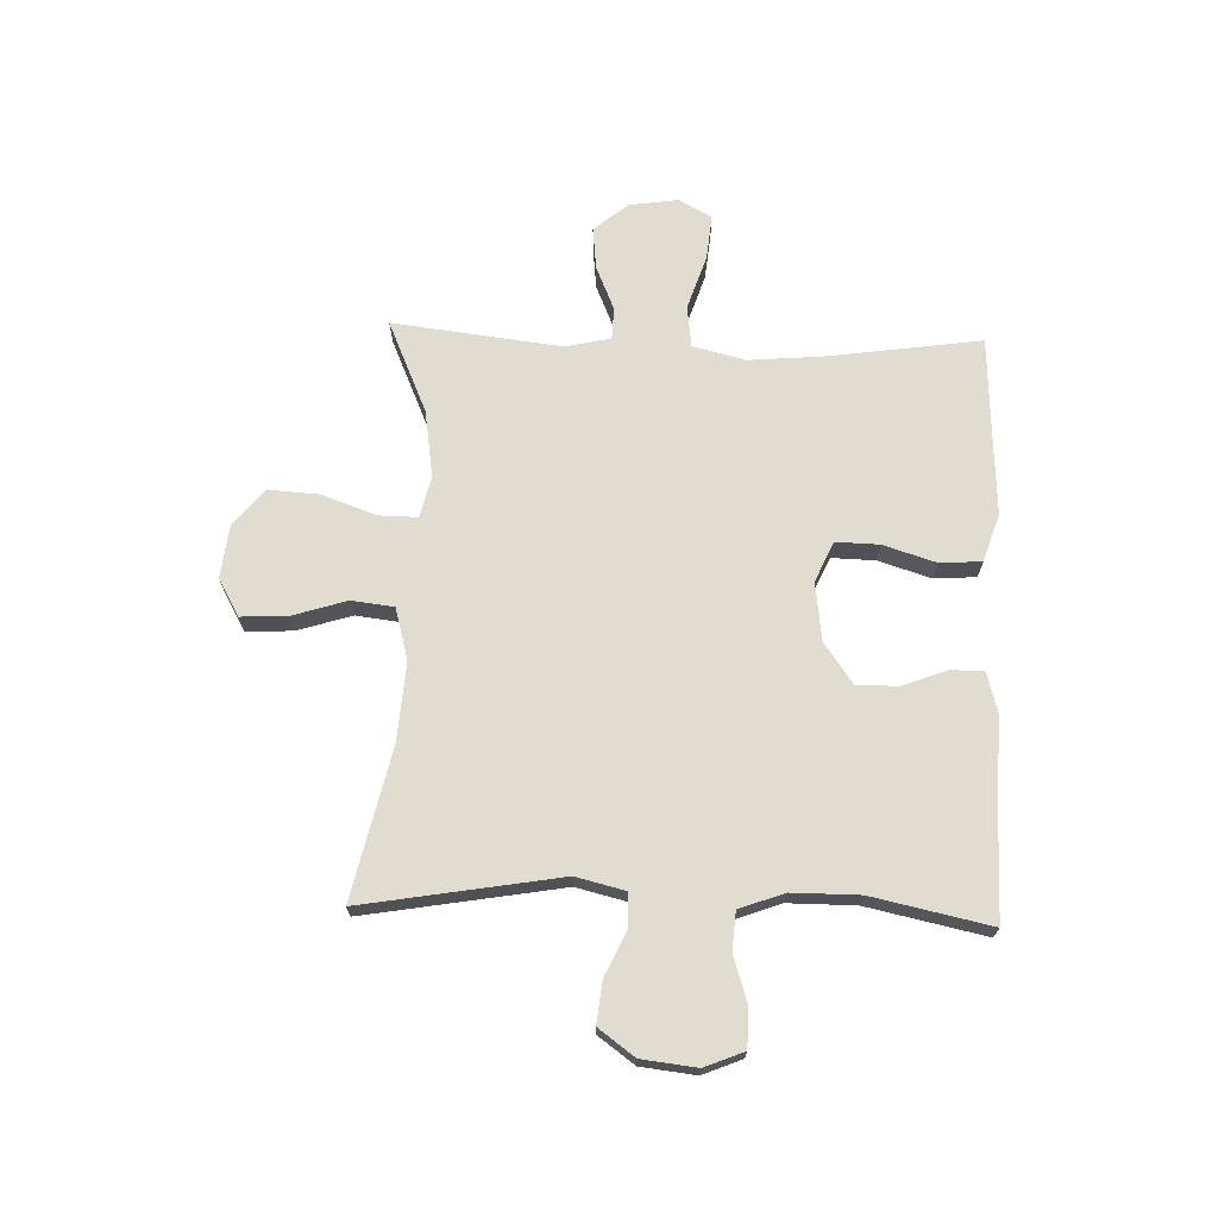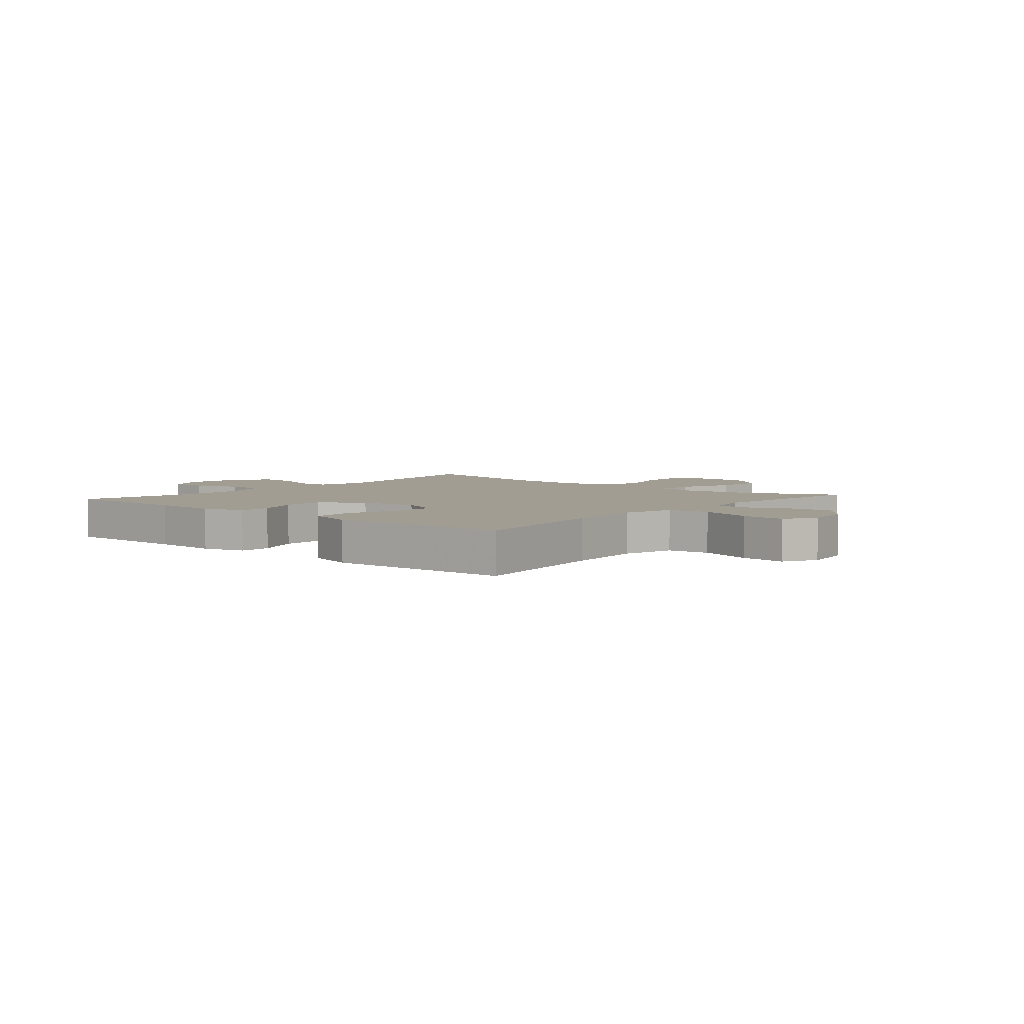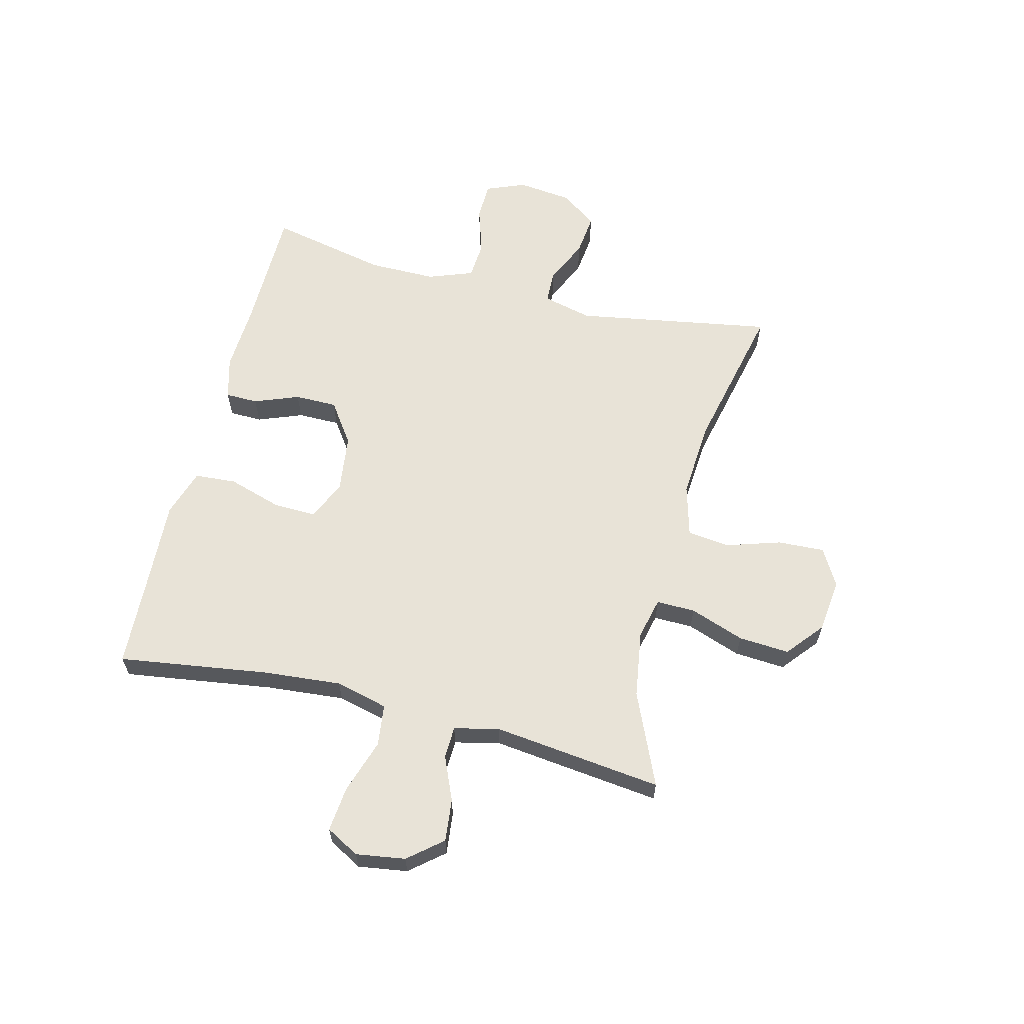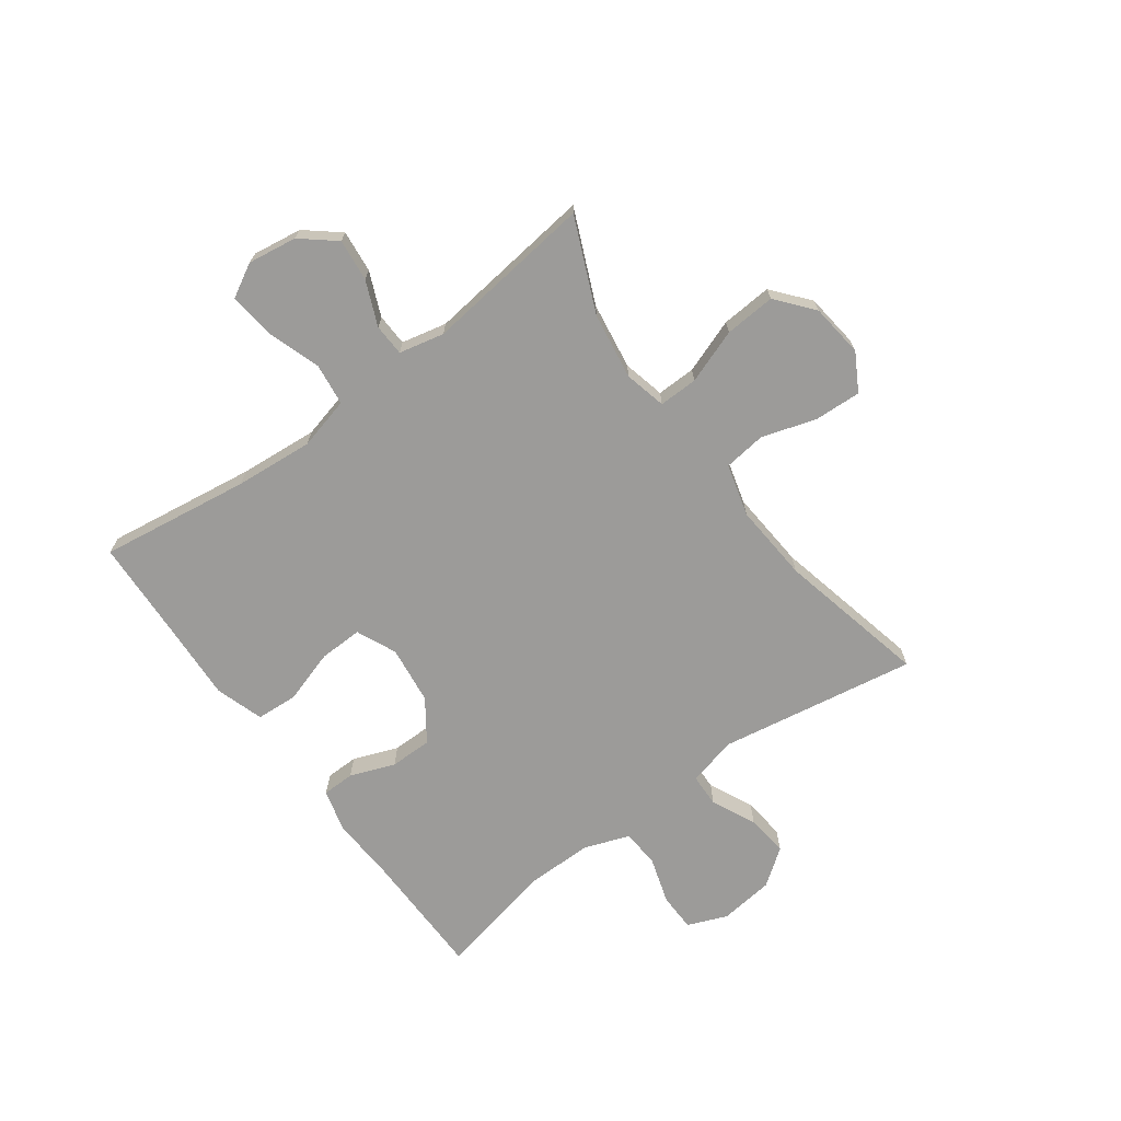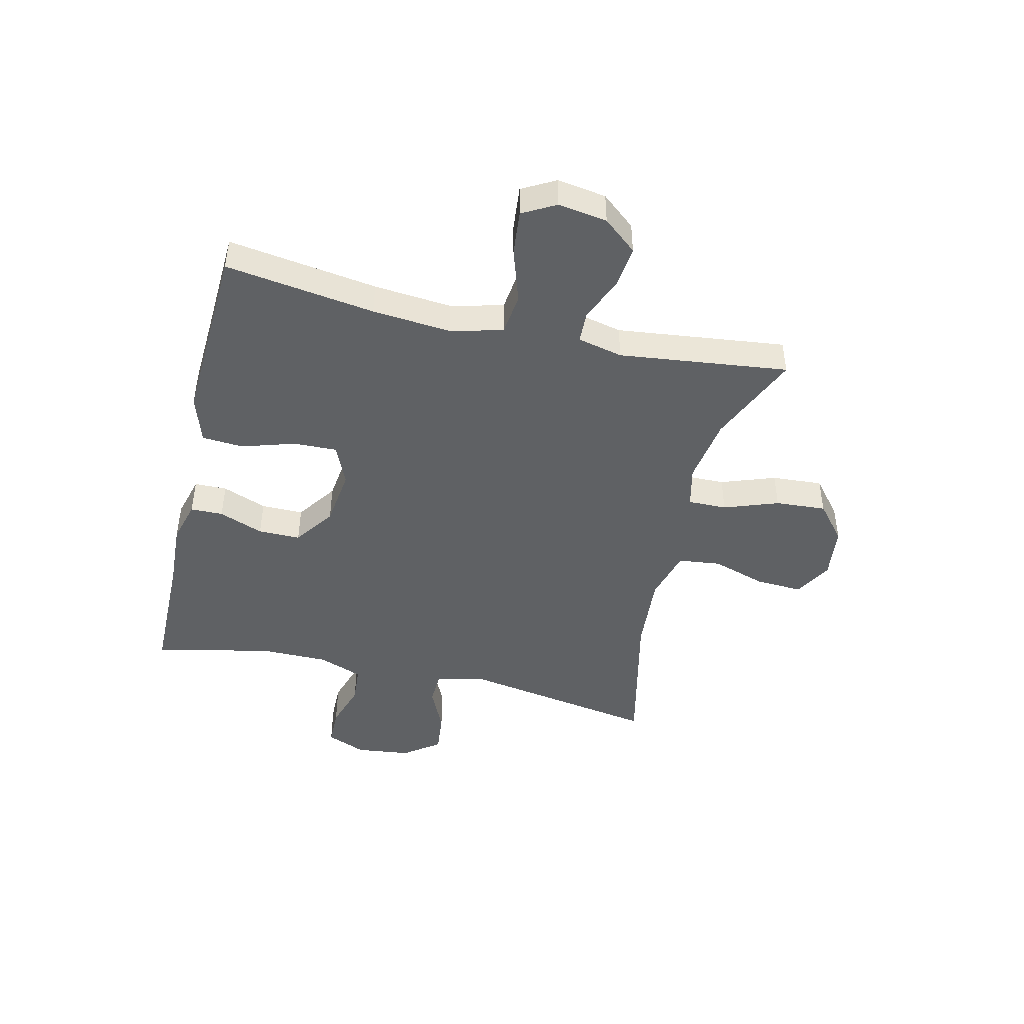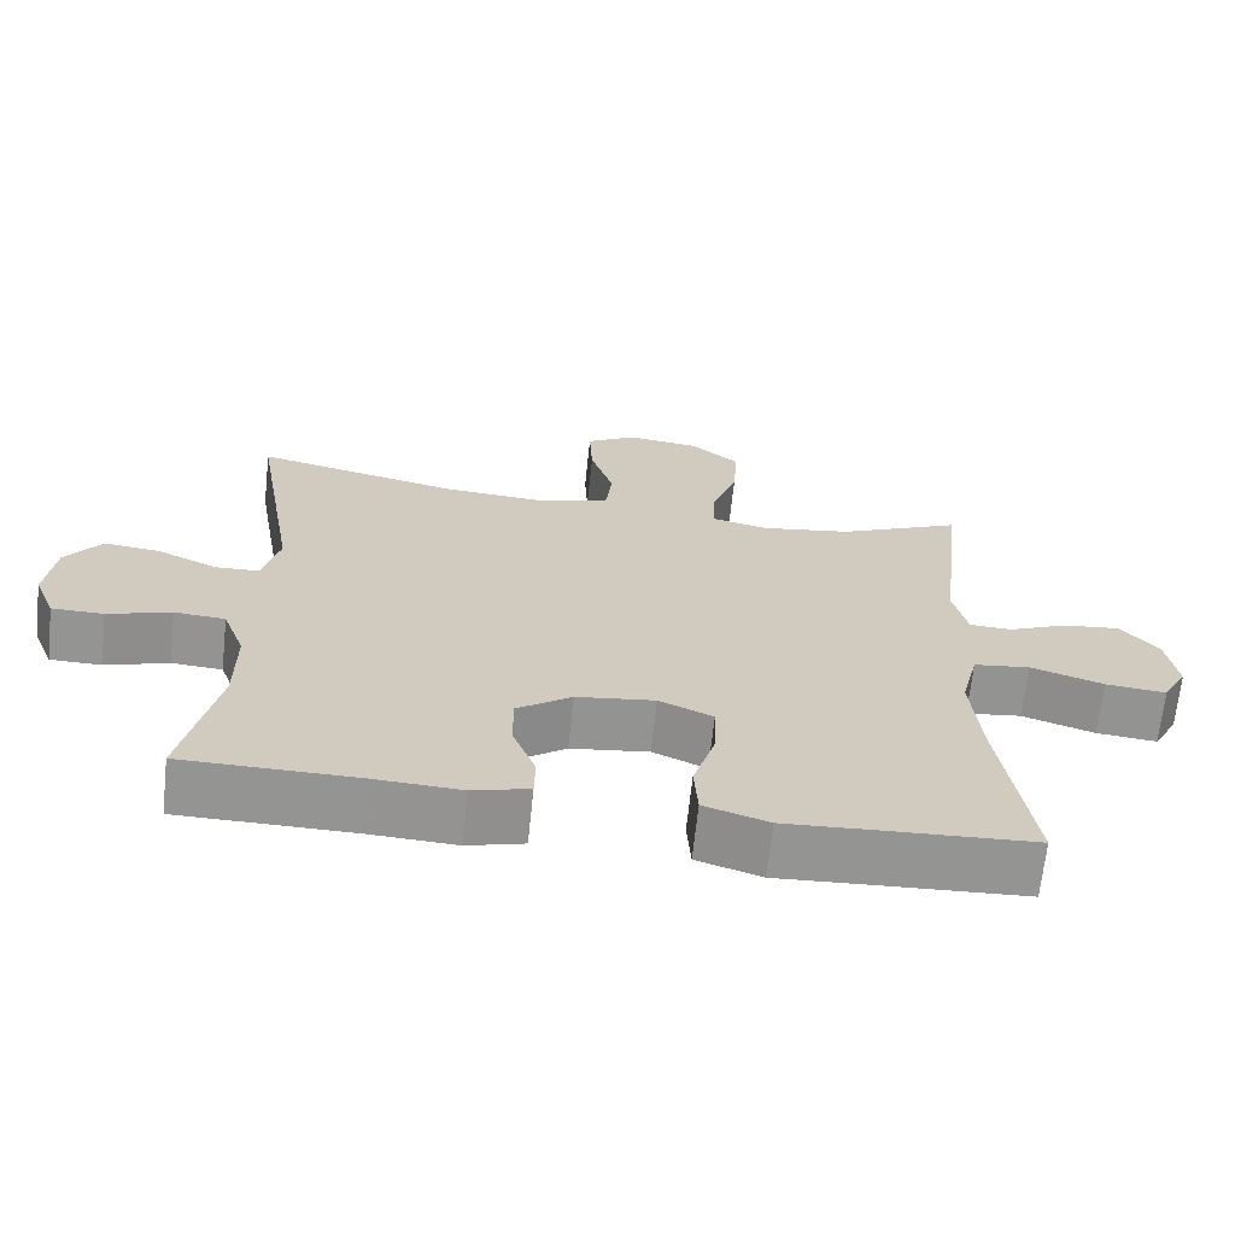
<metadata>
{"format":"obj","ext":"obj","renderer":"f3d","projection":"perspective","resolution":1024,"background":"white","views":[{"elev":69.6,"azim":91.9,"up":"+Y"},{"elev":4.6,"azim":-139.7,"up":"+Y"},{"elev":62.0,"azim":-75.9,"up":"+Y"},{"elev":-69.7,"azim":-53.6,"up":"+Y"},{"elev":-45.7,"azim":-103.2,"up":"+Y"},{"elev":-67.0,"azim":173.9,"up":"+Z"}]}
</metadata>
<code>
v -0.5 0.07 0.5
v -0.338 0.07 0.429
v -0.221 0.07 0.411
v -0.148 0.07 0.428
v -0.149 0.07 0.496
v -0.183 0.07 0.591
v -0.189 0.07 0.68
v -0.125 0.07 0.733
v -0.031 0.07 0.744
v 0.034 0.07 0.707
v 0.03 0.07 0.625
v 0 0.07 0.53
v 0.009 0.07 0.456
v 0.1 0.07 0.431
v 0.237 0.07 0.441
v 0.5 0.07 0.5
v 0.441 0.07 0.155
v 0.462 0.07 0.069
v 0.52 0.07 0.067
v 0.598 0.07 0.103
v 0.671 0.07 0.111
v 0.717 0.07 0.048
v 0.728 0.07 -0.048
v 0.7 0.07 -0.117
v 0.633 0.07 -0.118
v 0.551 0.07 -0.092
v 0.485 0.07 -0.097
v 0.456 0.07 -0.175
v 0.456 0.07 -0.293
v 0.5 0.07 -0.5
v 0.276 0.07 -0.502
v 0.161 0.07 -0.508
v 0.087 0.07 -0.488
v 0.086 0.07 -0.431
v 0.116 0.07 -0.353
v 0.116 0.07 -0.279
v 0.045 0.07 -0.229
v -0.057 0.07 -0.216
v -0.127 0.07 -0.247
v -0.125 0.07 -0.323
v -0.096 0.07 -0.416
v -0.101 0.07 -0.489
v -0.185 0.07 -0.516
v -0.314 0.07 -0.509
v -0.5 0.07 -0.5
v -0.462 0.07 -0.238
v -0.45 0.07 -0.101
v -0.473 0.07 -0.009
v -0.546 0.07 0
v -0.641 0.07 -0.031
v -0.72 0.07 -0.039
v -0.752 0.07 0.019
v -0.739 0.07 0.105
v -0.69 0.07 0.164
v -0.616 0.07 0.156
v -0.539 0.07 0.123
v -0.483 0.07 0.125
v -0.465 0.07 0.204
v -0.5 0 0.5
v -0.338 0 0.429
v -0.221 0 0.411
v -0.148 0 0.428
v -0.149 0 0.496
v -0.183 0 0.591
v -0.189 0 0.68
v -0.125 0 0.733
v -0.031 0 0.744
v 0.034 0 0.707
v 0.03 0 0.625
v 0 0 0.53
v 0.009 0 0.456
v 0.1 0 0.431
v 0.237 0 0.441
v 0.5 0 0.5
v 0.441 0 0.155
v 0.462 0 0.069
v 0.52 0 0.067
v 0.598 0 0.103
v 0.671 0 0.111
v 0.717 0 0.048
v 0.728 0 -0.048
v 0.7 0 -0.117
v 0.633 0 -0.118
v 0.551 0 -0.092
v 0.485 0 -0.097
v 0.456 0 -0.175
v 0.456 0 -0.293
v 0.5 0 -0.5
v 0.276 0 -0.502
v 0.161 0 -0.508
v 0.087 0 -0.488
v 0.086 0 -0.431
v 0.116 0 -0.353
v 0.116 0 -0.279
v 0.045 0 -0.229
v -0.057 0 -0.216
v -0.127 0 -0.247
v -0.125 0 -0.323
v -0.096 0 -0.416
v -0.101 0 -0.489
v -0.185 0 -0.516
v -0.314 0 -0.509
v -0.5 0 -0.5
v -0.462 0 -0.238
v -0.45 0 -0.101
v -0.473 0 -0.009
v -0.546 0 0
v -0.641 0 -0.031
v -0.72 0 -0.039
v -0.752 0 0.019
v -0.739 0 0.105
v -0.69 0 0.164
v -0.616 0 0.156
v -0.539 0 0.123
v -0.483 0 0.125
v -0.465 0 0.204
f 53 54 55 56
f 53 56 57
f 52 53 57
f 49 50 51 52
f 49 52 57
f 48 49 57
f 47 48 57 58
f 44 45 46
f 44 46 47
f 43 44 47 58
f 40 41 42 43
f 39 40 43 58
f 32 33 34 35
f 31 32 35 36
f 29 30 31 36
f 28 29 36 37
f 23 24 25 26
f 23 26 27
f 22 23 27
f 19 20 21 22
f 18 19 22 27
f 17 18 27 28
f 15 16 17
f 14 15 17 28
f 9 10 11 12
f 9 12 13
f 8 9 13
f 5 6 7 8
f 4 5 8 13
f 3 4 13 14
f 39 58 1 2
f 38 39 2 3
f 28 37 38
f 3 14 28 38
f 114 113 112 111
f 115 114 111
f 115 111 110
f 110 109 108 107
f 115 110 107
f 115 107 106
f 116 115 106 105
f 104 103 102
f 105 104 102
f 116 105 102 101
f 101 100 99 98
f 116 101 98 97
f 93 92 91 90
f 94 93 90 89
f 94 89 88 87
f 95 94 87 86
f 84 83 82 81
f 85 84 81
f 85 81 80
f 80 79 78 77
f 85 80 77 76
f 86 85 76 75
f 75 74 73
f 86 75 73 72
f 70 69 68 67
f 71 70 67
f 71 67 66
f 66 65 64 63
f 71 66 63 62
f 72 71 62 61
f 60 59 116 97
f 61 60 97 96
f 96 95 86
f 96 86 72 61
f 1 59 60 2
f 2 60 61 3
f 3 61 62 4
f 4 62 63 5
f 5 63 64 6
f 6 64 65 7
f 7 65 66 8
f 8 66 67 9
f 9 67 68 10
f 10 68 69 11
f 11 69 70 12
f 12 70 71 13
f 13 71 72 14
f 14 72 73 15
f 15 73 74 16
f 16 74 75 17
f 17 75 76 18
f 18 76 77 19
f 19 77 78 20
f 20 78 79 21
f 21 79 80 22
f 22 80 81 23
f 23 81 82 24
f 24 82 83 25
f 25 83 84 26
f 26 84 85 27
f 27 85 86 28
f 28 86 87 29
f 29 87 88 30
f 30 88 89 31
f 31 89 90 32
f 32 90 91 33
f 33 91 92 34
f 34 92 93 35
f 35 93 94 36
f 36 94 95 37
f 37 95 96 38
f 38 96 97 39
f 39 97 98 40
f 40 98 99 41
f 41 99 100 42
f 42 100 101 43
f 43 101 102 44
f 44 102 103 45
f 45 103 104 46
f 46 104 105 47
f 47 105 106 48
f 48 106 107 49
f 49 107 108 50
f 50 108 109 51
f 51 109 110 52
f 52 110 111 53
f 53 111 112 54
f 54 112 113 55
f 55 113 114 56
f 56 114 115 57
f 57 115 116 58
f 58 116 59 1

</code>
